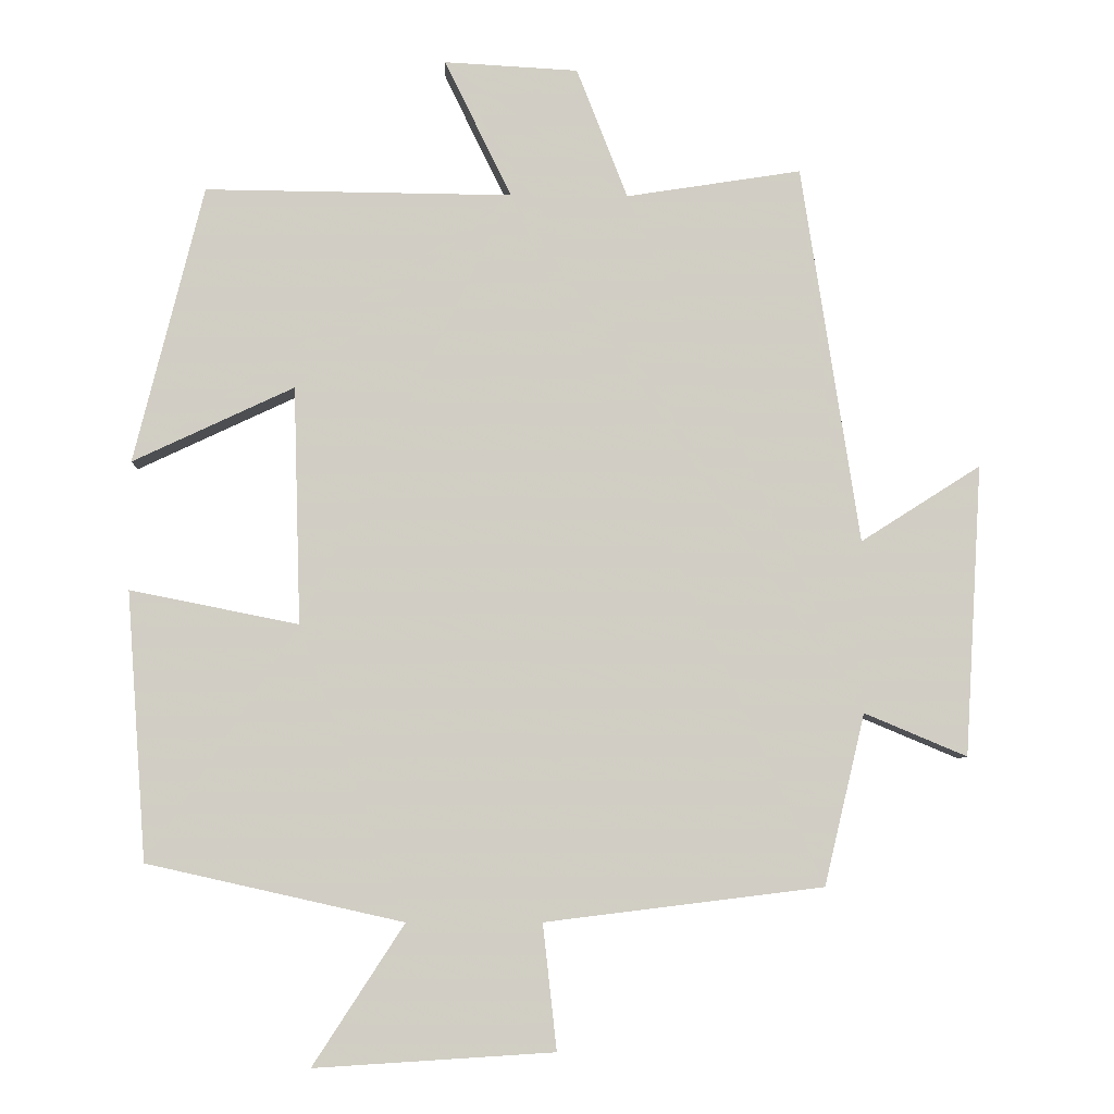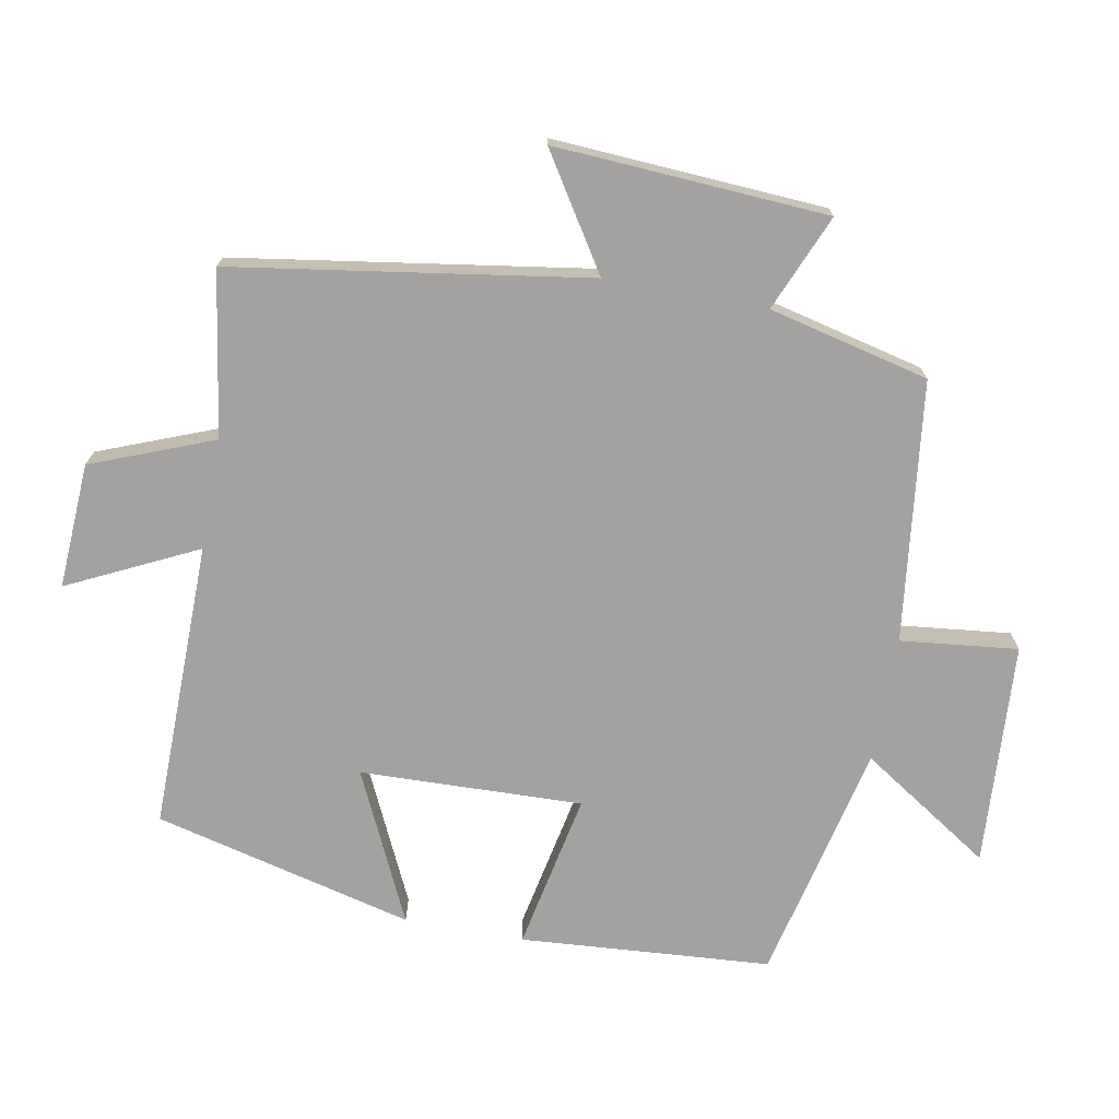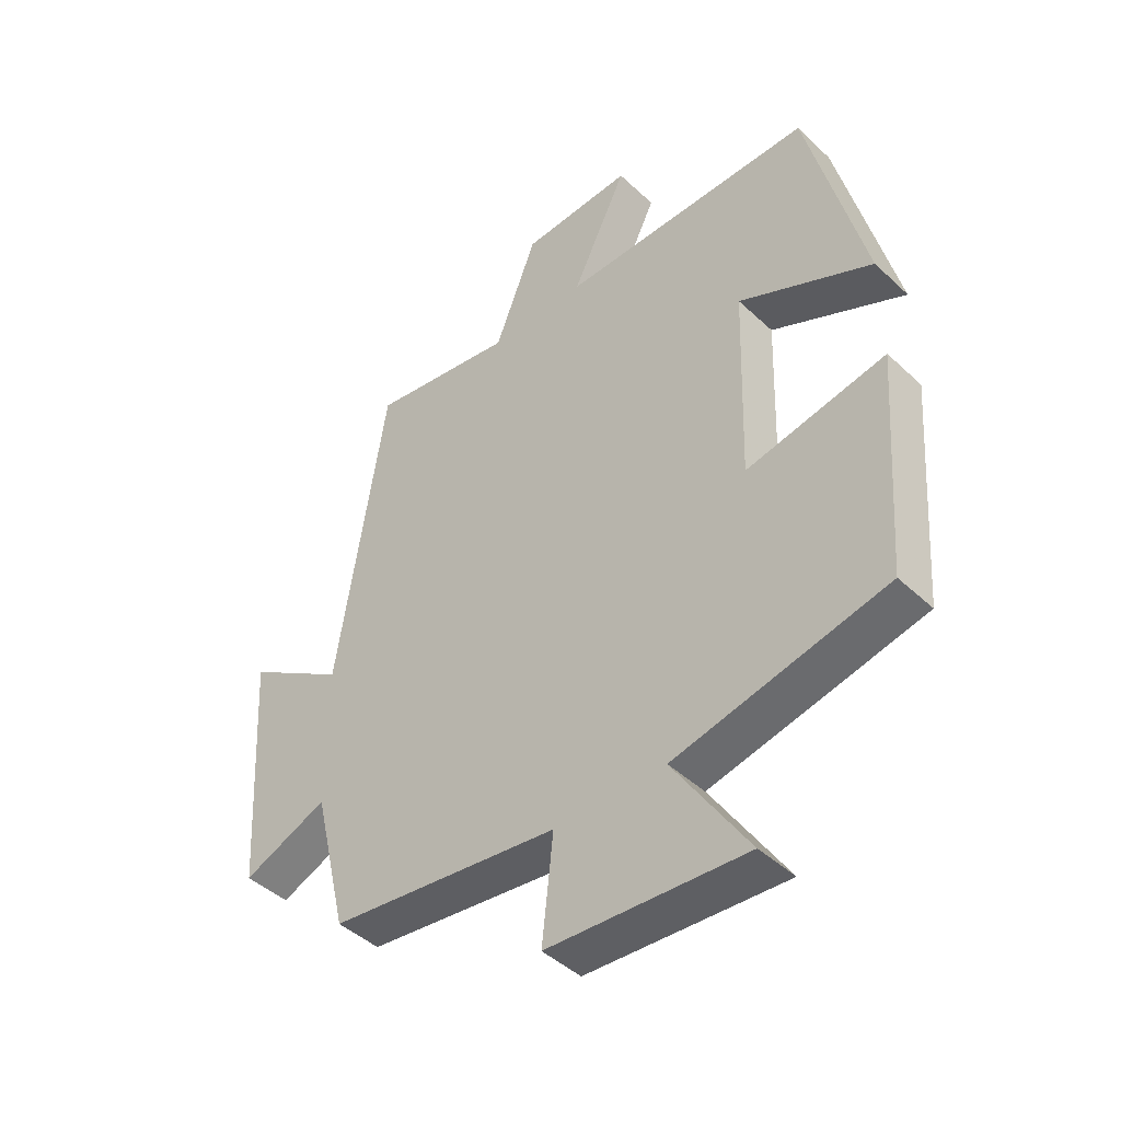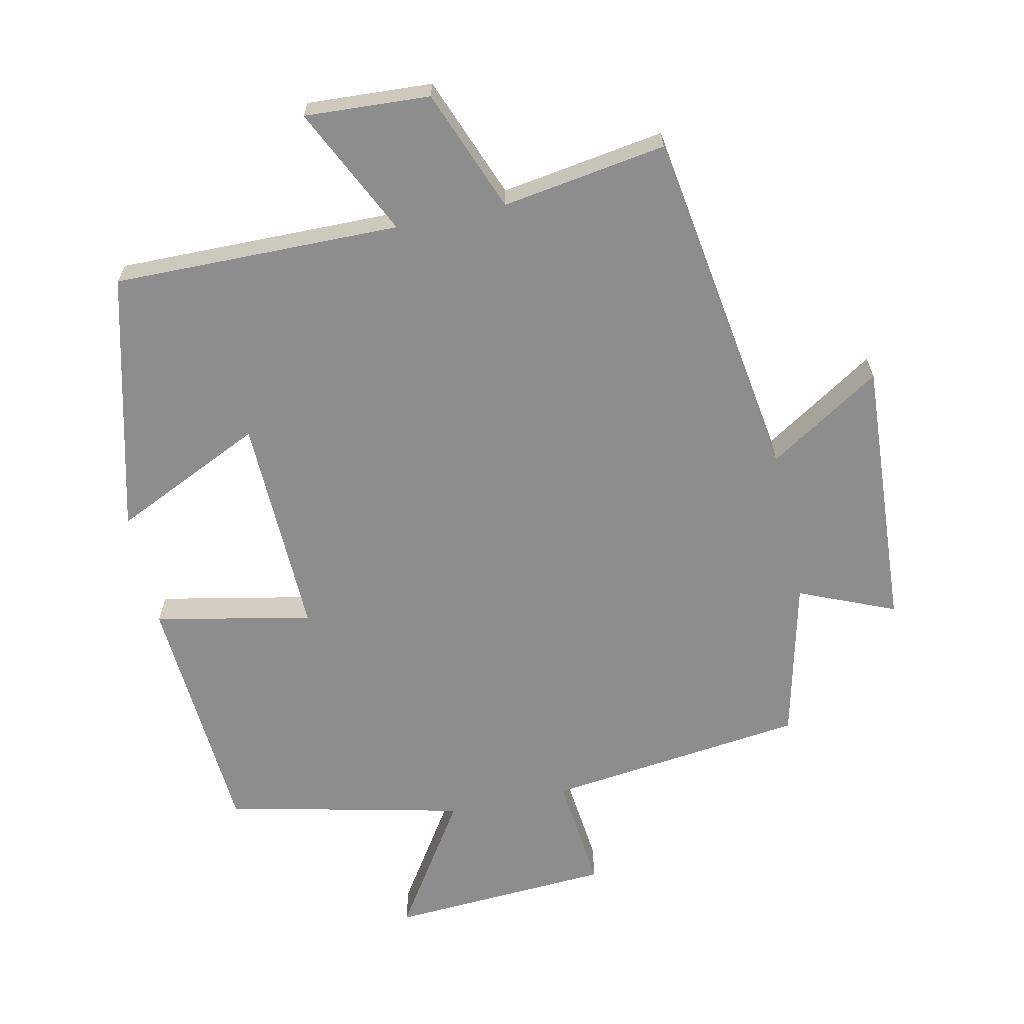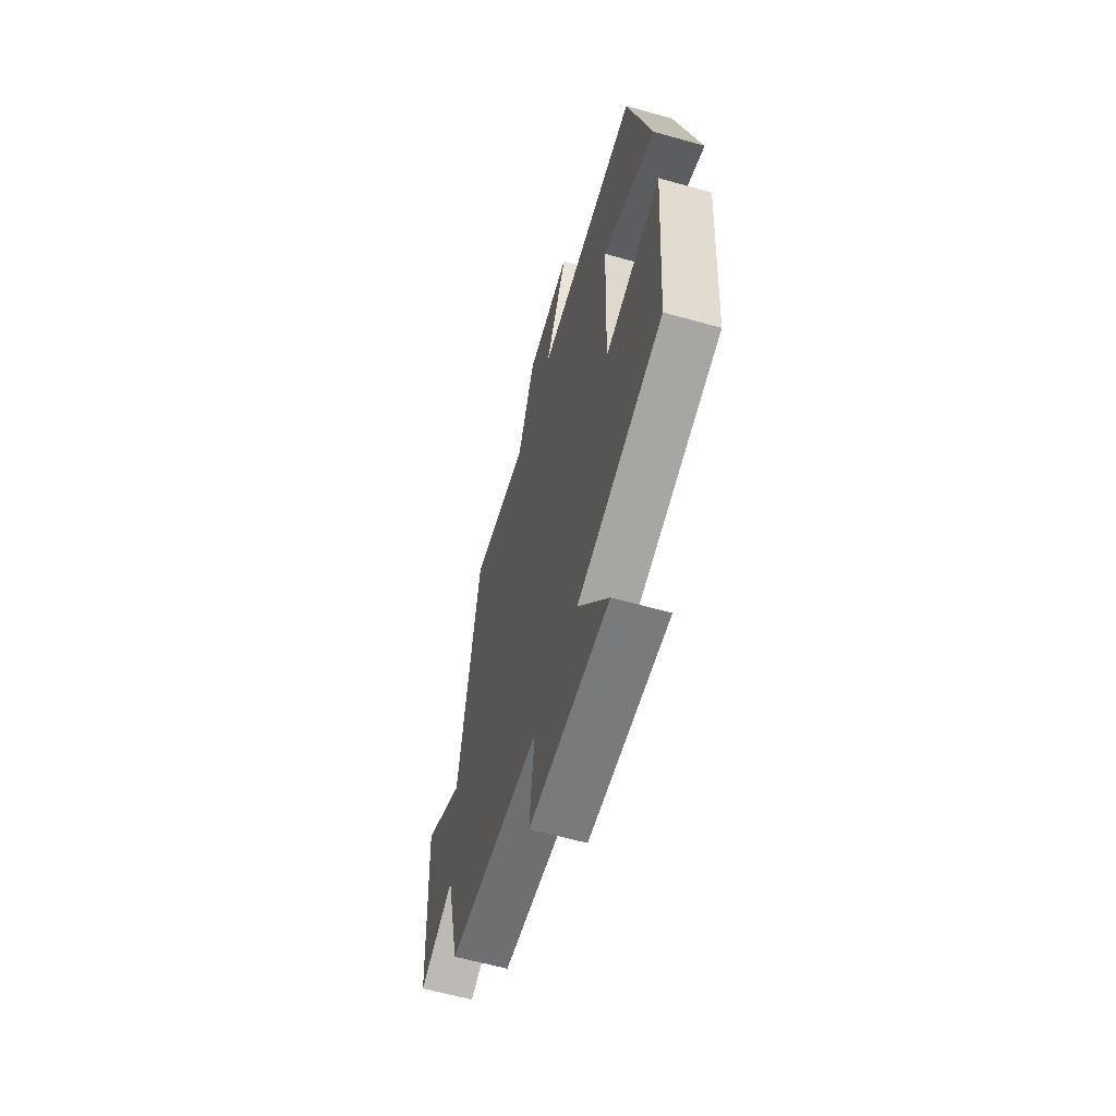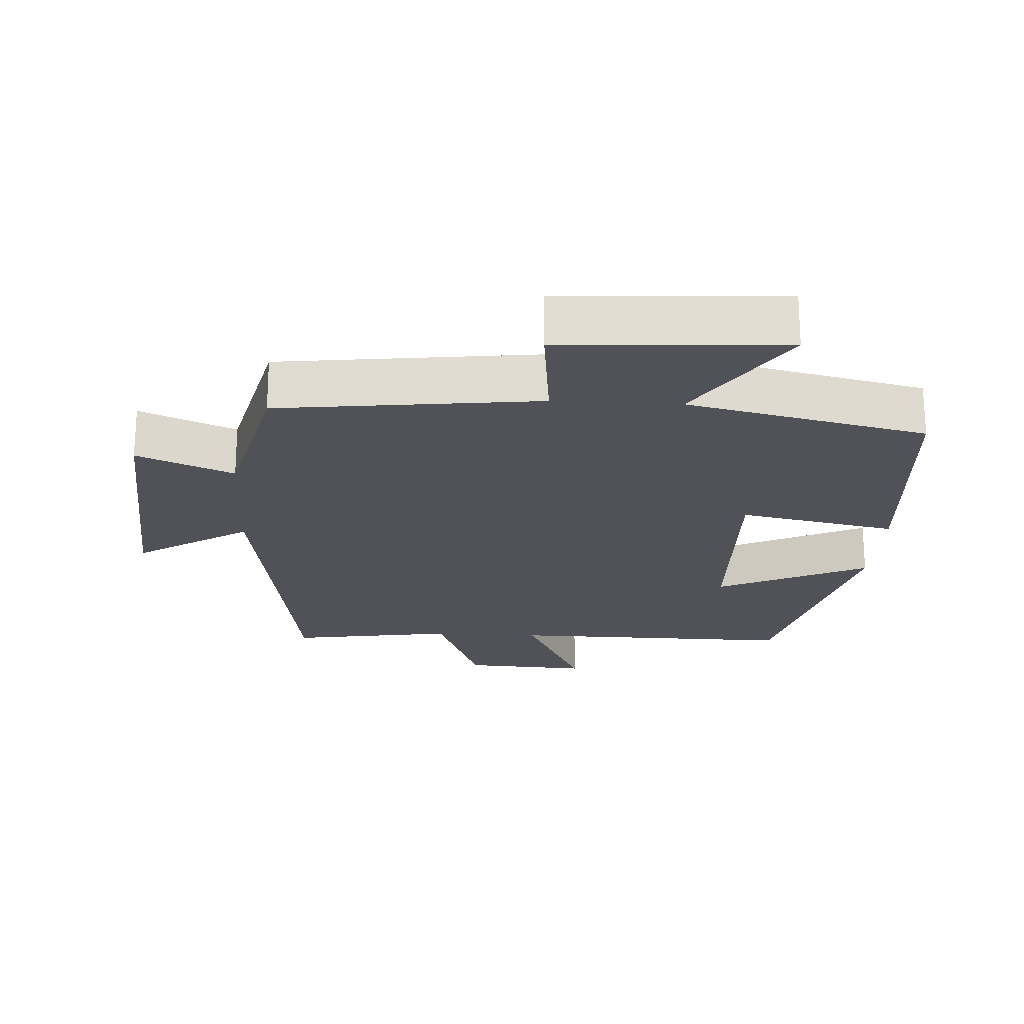
<metadata>
{"format":"obj","ext":"obj","renderer":"f3d","projection":"perspective","resolution":1024,"background":"white","views":[{"elev":-6.5,"azim":-2.1,"up":"+Z"},{"elev":-72.7,"azim":79.5,"up":"+Y"},{"elev":-44.3,"azim":-137.4,"up":"+Z"},{"elev":-64.6,"azim":12.0,"up":"+Y"},{"elev":-61.5,"azim":-105.9,"up":"+Z"},{"elev":-21.6,"azim":176.6,"up":"+Y"}]}
</metadata>
<code>
v -0.405 0.07 0.504
v 0.017 0.07 0.5
v -0.075 0.07 0.689
v 0.109 0.07 0.679
v 0.179 0.07 0.5
v 0.42 0.07 0.538
v 0.5 0.07 0.018
v 0.665 0.07 0.123
v 0.641 0.07 -0.277
v 0.5 0.07 -0.218
v 0.444 0.07 -0.453
v 0.062 0.07 -0.5
v 0.081 0.07 -0.672
v -0.247 0.07 -0.692
v -0.122 0.07 -0.5
v -0.473 0.07 -0.421
v -0.5 0.07 -0.053
v -0.269 0.07 -0.099
v -0.279 0.07 0.227
v -0.5 0.07 0.123
v -0.405 0 0.504
v 0.017 0 0.5
v -0.075 0 0.689
v 0.109 0 0.679
v 0.179 0 0.5
v 0.42 0 0.538
v 0.5 0 0.018
v 0.665 0 0.123
v 0.641 0 -0.277
v 0.5 0 -0.218
v 0.444 0 -0.453
v 0.062 0 -0.5
v 0.081 0 -0.672
v -0.247 0 -0.692
v -0.122 0 -0.5
v -0.473 0 -0.421
v -0.5 0 -0.053
v -0.269 0 -0.099
v -0.279 0 0.227
v -0.5 0 0.123
f 19 20 1 2
f 18 19 2
f 15 16 17 18
f 15 18 2
f 12 13 14 15
f 12 15 2
f 11 12 2
f 10 11 2
f 7 8 9 10
f 5 6 7 10
f 5 10 2 3
f 3 4 5
f 22 21 40 39
f 22 39 38
f 38 37 36 35
f 22 38 35
f 35 34 33 32
f 22 35 32
f 22 32 31
f 22 31 30
f 30 29 28 27
f 30 27 26 25
f 23 22 30 25
f 25 24 23
f 1 21 22 2
f 2 22 23 3
f 3 23 24 4
f 4 24 25 5
f 5 25 26 6
f 6 26 27 7
f 7 27 28 8
f 8 28 29 9
f 9 29 30 10
f 10 30 31 11
f 11 31 32 12
f 12 32 33 13
f 13 33 34 14
f 14 34 35 15
f 15 35 36 16
f 16 36 37 17
f 17 37 38 18
f 18 38 39 19
f 19 39 40 20
f 20 40 21 1

</code>
